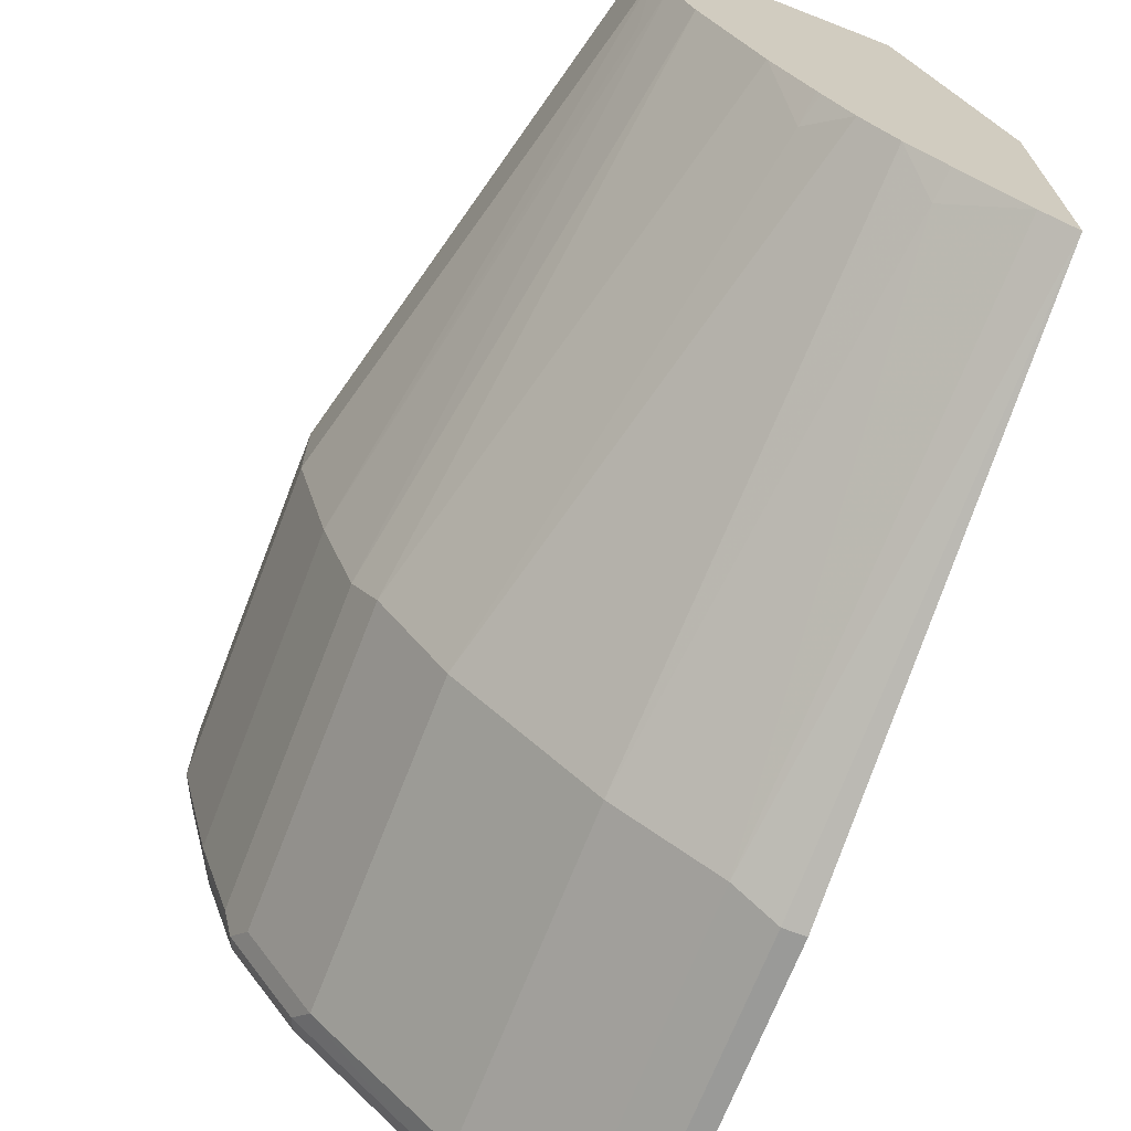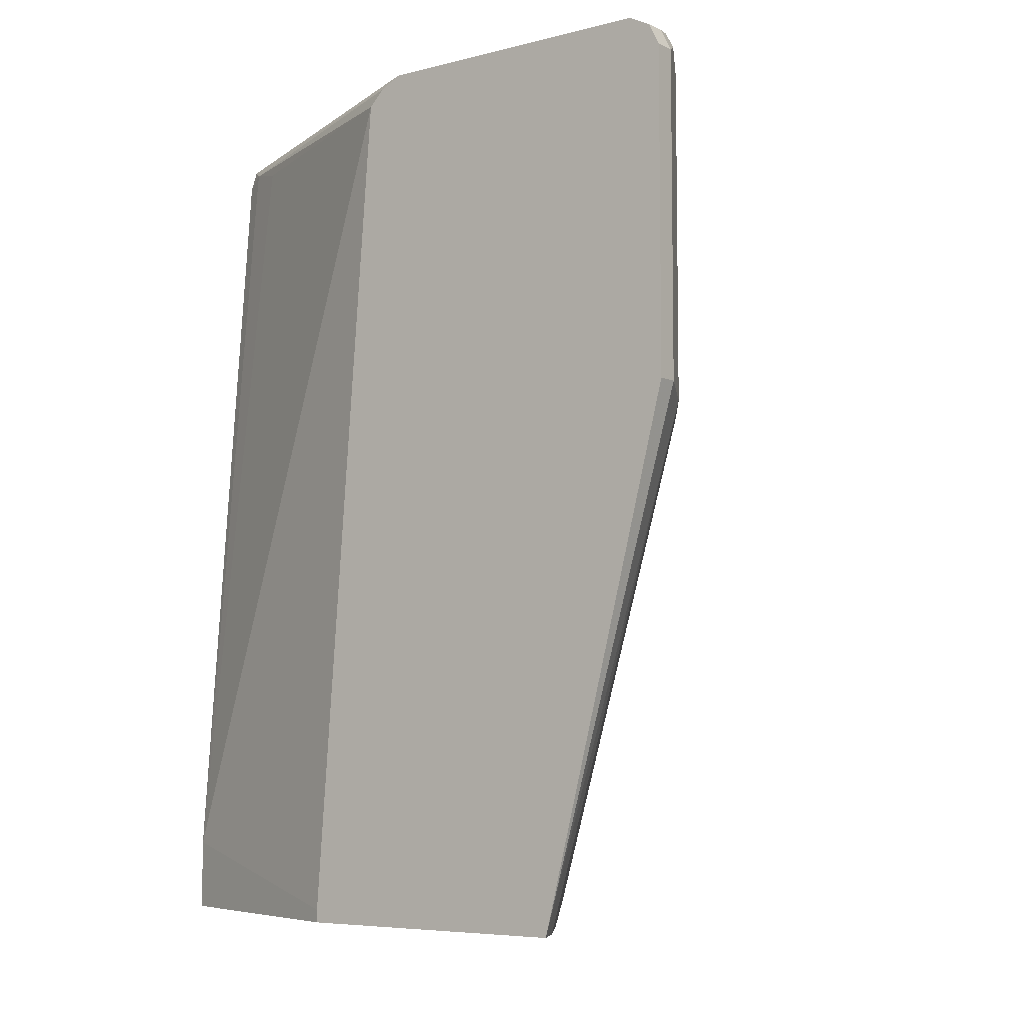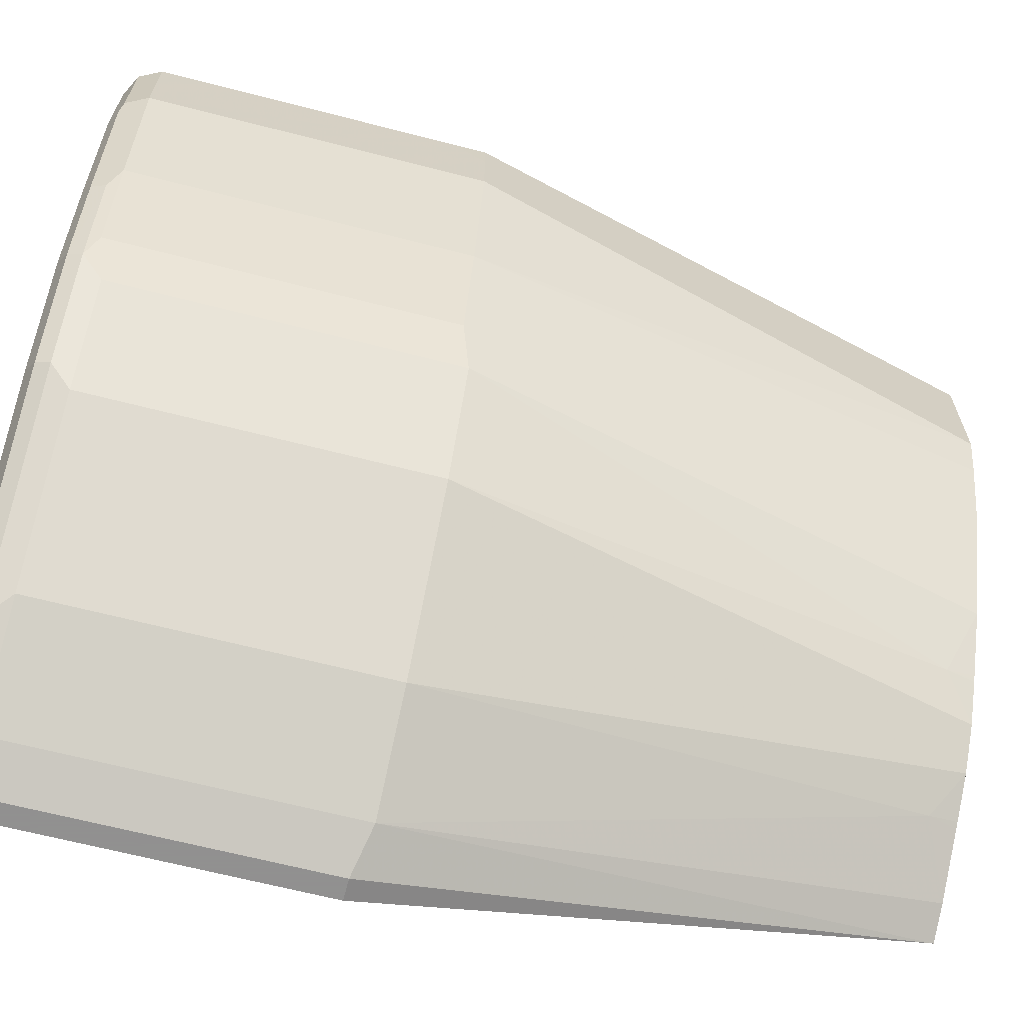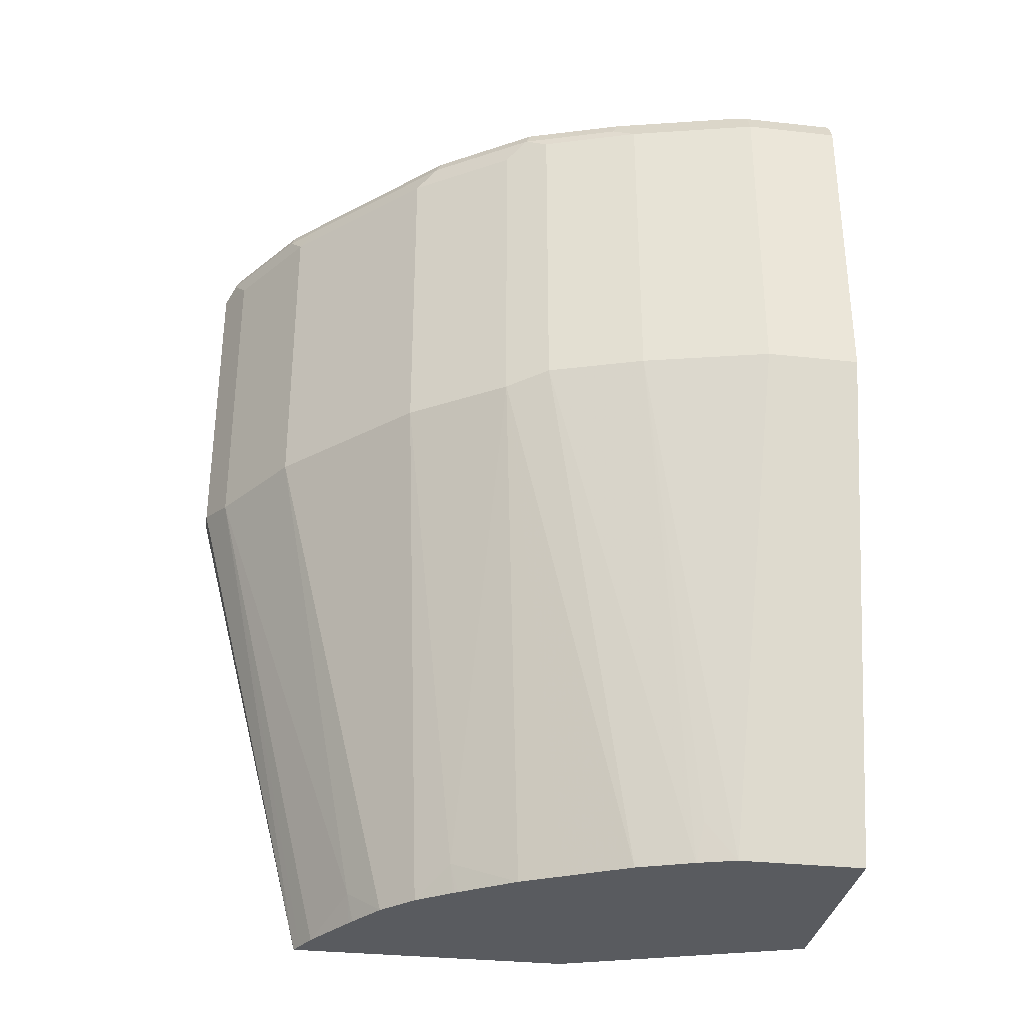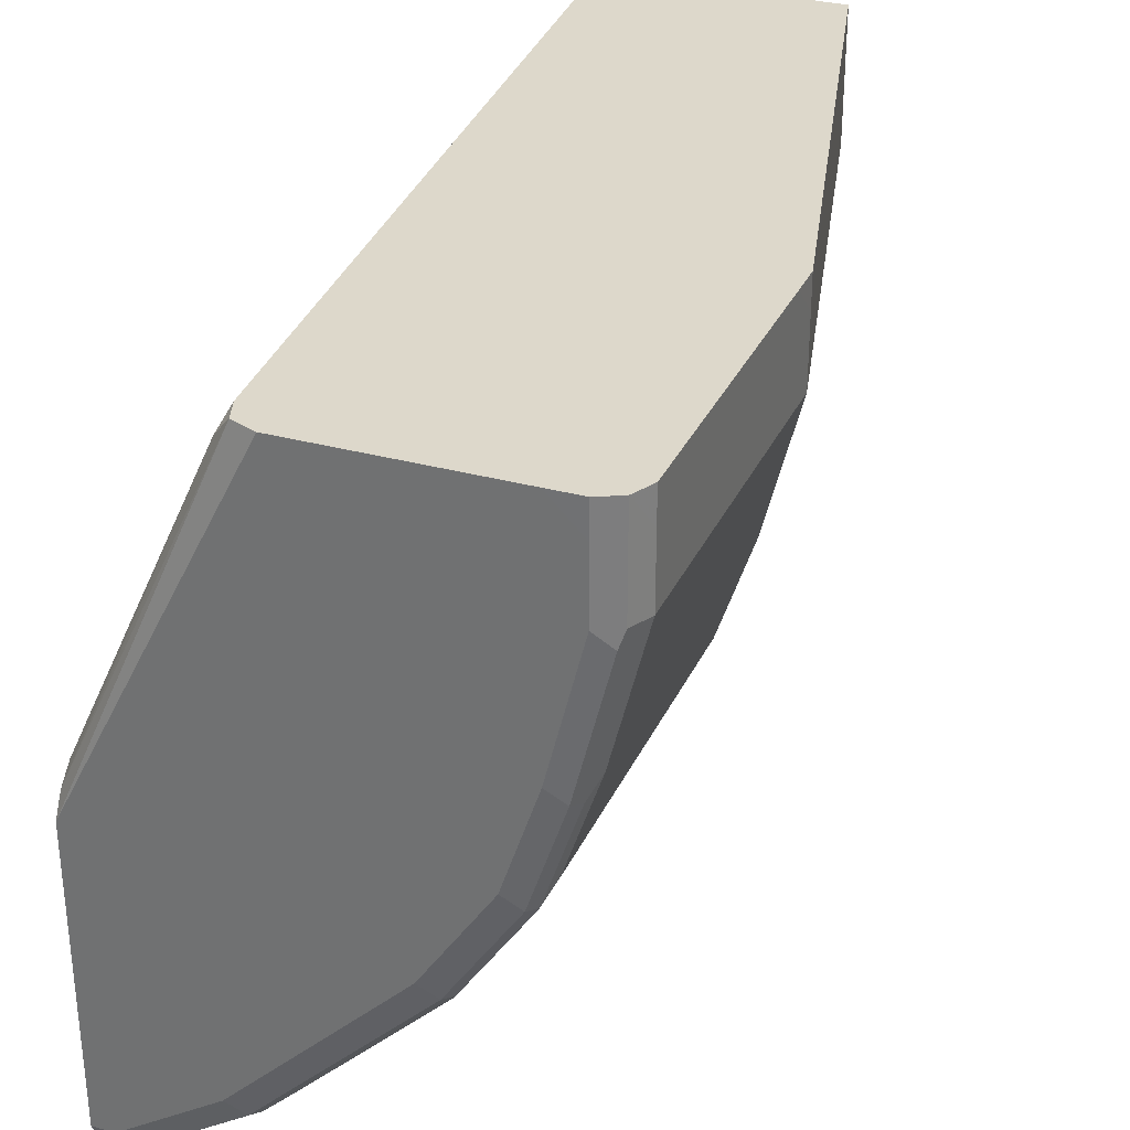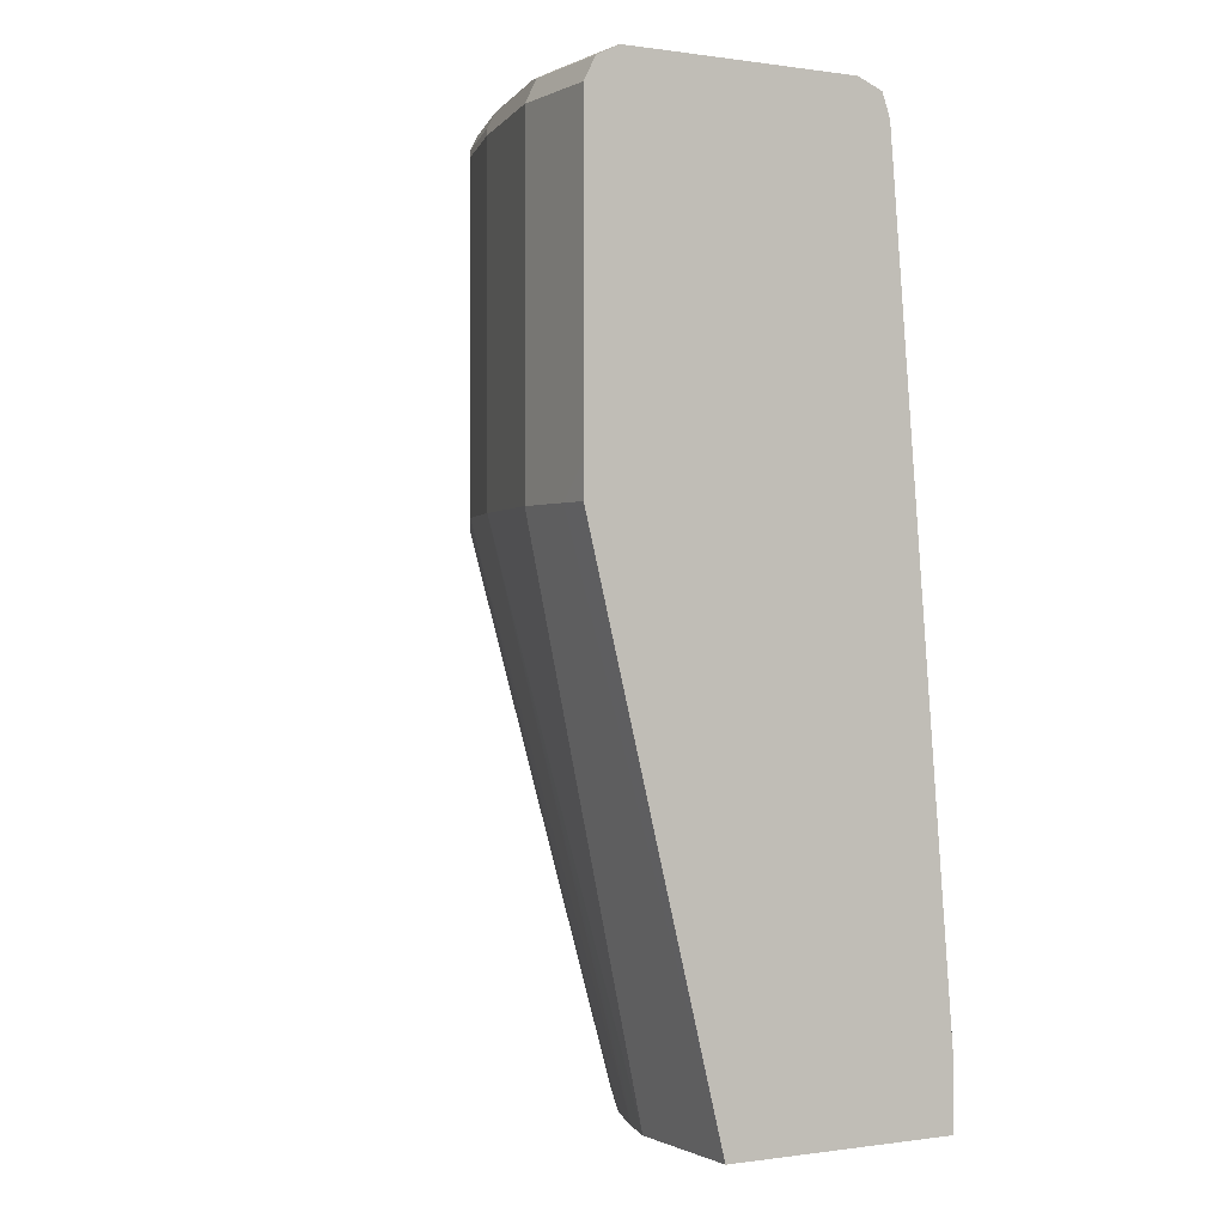
<metadata>
{"format":"obj","ext":"obj","renderer":"f3d","projection":"perspective","resolution":1024,"background":"white","views":[{"elev":-69.2,"azim":-21.2,"up":"+Z"},{"elev":-6.4,"azim":126.7,"up":"+Y"},{"elev":-65.8,"azim":-104.5,"up":"+Z"},{"elev":-32.2,"azim":-98.7,"up":"+Y"},{"elev":31.3,"azim":-158.6,"up":"+Z"},{"elev":-0.2,"azim":-29.9,"up":"+Y"}]}
</metadata>
<code>
v -0.2868 0.8792 -0.0001098
v -0.4015 0.8792 -0.0001098
v -0.2722 0.8733 -0.0001098
v -0.1785 0.8792 -0.2102
v -0.4205 0.8792 -0.01912
v -0.4206 0.8792 -0.0001098
v -0.1785 0.8729 -0.1976
v -0.2676 0.8601 -0.0001098
v -0.2612 0.8665 -0.01276
v -0.1785 0.8792 -0.3823
v -0.4205 0.8792 -0.05735
v -0.4301 0.8745 -0.06693
v -0.4332 0.8728 -0.0001098
v -0.1785 0.8728 -0.1974
v -0.2294 0.4013 -0.0001098
v -0.2485 0.8601 -0.03825
v -0.1785 0.8633 -0.188
v -0.1785 0.8728 -0.395
v -0.2007 0.8745 -0.3918
v -0.1912 0.8792 -0.3823
v -0.4014 0.8792 -0.1338
v -0.4332 0.8728 -0.05735
v -0.4109 0.8745 -0.1434
v -0.4205 0.8601 -0.1338
v -0.4396 0.8601 -0.05735
v -0.4396 0.8601 -0.01912
v -0.4396 0.86 -0.0001098
v -0.2294 0.359 -0.0001098
v -0.1785 0.3665 -0.1496
v -0.1912 0.8728 -0.395
v -0.1785 0.8685 -0.3972
v -0.1912 0.8601 -0.4014
v -0.2039 0.8665 -0.395
v -0.2581 0.8745 -0.3536
v -0.2485 0.8792 -0.344
v -0.3823 0.8792 -0.1911
v -0.3918 0.8745 -0.2007
v -0.4141 0.8665 -0.1466
v -0.4014 0.8601 -0.1911
v -0.4205 0.6689 -0.1338
v -0.4396 0.6689 -0.05735
v -0.4396 0.688 -0.0001098
v -0.3632 0.359 -0.0001098
v -0.1785 0.359 -0.1496
v -0.1785 0.8601 -0.4014
v -0.2166 0.8537 -0.3886
v -0.1912 0.6689 -0.4014
v -0.2612 0.8665 -0.3568
v -0.2772 0.8745 -0.3345
v -0.2804 0.8665 -0.3377
v -0.3249 0.8792 -0.2676
v -0.344 0.8792 -0.2485
v -0.3536 0.8745 -0.258
v -0.3568 0.8665 -0.2612
v -0.395 0.8665 -0.2039
v -0.4014 0.6689 -0.1911
v -0.3563 0.359 -0.09985
v -0.3632 0.3823 -0.09561
v -0.3632 0.359 -0.07648
v -0.4396 0.6689 -0.01912
v -0.4396 0.6689 -0.0001098
v -0.1785 0.359 -0.3217
v -0.1785 0.6689 -0.4014
v -0.274 0.8537 -0.3504
v -0.2166 0.6626 -0.3886
v -0.2963 0.8745 -0.3154
v -0.3504 0.8537 -0.274
v -0.2995 0.8665 -0.3185
v -0.3886 0.8537 -0.2166
v -0.3886 0.6626 -0.2166
v -0.344 0.359 -0.1338
v -0.1848 0.359 -0.3185
v -0.274 0.6626 -0.3504
v -0.1975 0.359 -0.3122
v -0.2357 0.3759 -0.293
v -0.3504 0.6626 -0.274
v -0.2931 0.3759 -0.2357
v -0.3122 0.359 -0.1976
v -0.3249 0.359 -0.1721
v -0.2549 0.359 -0.274
v -0.2304 0.359 -0.2909
v -0.2323 0.359 -0.2897
v -0.2336 0.359 -0.2888
v -0.274 0.359 -0.2548
v -0.2888 0.359 -0.2336
v -0.2899 0.36 -0.2326
v -0.291 0.359 -0.2304
f 35 49 51
f 36 52 37
f 37 52 53
f 37 53 54
f 37 54 55
f 37 55 38
f 39 55 69
f 39 69 70
f 40 56 57
f 40 57 58
f 40 58 59
f 41 59 43
f 41 43 60
f 42 60 61
f 43 61 60
f 34 50 49
f 46 65 73
f 39 70 56
f 40 59 41
f 31 45 32
f 34 49 35
f 46 73 64
f 28 85 84
f 28 84 80
f 28 80 83
f 28 83 82
f 28 82 81
f 28 81 74
f 28 74 72
f 34 48 50
f 28 72 62
f 30 31 32
f 32 46 33
f 32 45 63
f 32 63 47
f 32 47 65
f 32 65 46
f 85 87 86
f 33 64 48
f 28 62 44
f 47 63 62
f 65 75 73
f 48 64 50
f 70 76 77
f 70 77 78
f 70 78 79
f 70 79 71
f 73 75 80
f 73 80 76
f 74 81 75
f 75 81 82
f 75 82 83
f 75 83 80
f 76 80 84
f 76 84 77
f 77 84 85
f 77 85 86
f 77 86 87
f 77 87 78
f 28 87 85
f 67 70 69
f 67 76 70
f 65 74 75
f 65 72 74
f 49 66 51
f 49 50 68
f 49 68 66
f 50 64 67
f 50 67 68
f 51 66 53
f 51 53 52
f 53 66 68
f 47 62 65
f 53 68 54
f 54 67 55
f 55 67 69
f 56 70 71
f 56 71 57
f 57 59 58
f 62 72 65
f 64 73 76
f 64 76 67
f 54 68 67
f 28 78 87
f 33 46 64
f 28 71 79
f 3 7 4
f 3 8 9
f 3 9 7
f 4 7 14
f 4 14 17
f 4 17 29
f 4 29 44
f 4 44 62
f 4 62 63
f 4 63 45
f 4 45 31
f 4 31 18
f 4 18 10
f 5 11 12
f 5 12 13
f 5 13 6
f 7 9 14
f 2 5 6
f 1 5 2
f 1 11 5
f 1 21 11
f 28 79 78
f 1 2 6
f 1 6 13
f 1 13 27
f 1 27 42
f 1 42 61
f 1 61 43
f 1 43 28
f 8 15 9
f 1 28 15
f 1 8 3
f 1 3 4
f 1 4 10
f 1 10 20
f 1 20 35
f 1 35 51
f 1 51 52
f 1 36 21
f 1 15 8
f 9 16 17
f 1 52 36
f 9 15 16
f 19 35 20
f 21 36 23
f 23 36 37
f 23 37 38
f 23 38 24
f 24 38 55
f 24 55 39
f 24 39 56
f 19 34 35
f 24 56 40
f 24 41 25
f 25 41 60
f 25 60 42
f 25 42 27
f 25 27 26
f 28 43 59
f 28 59 57
f 9 17 14
f 24 40 41
f 19 48 34
f 28 57 71
f 19 32 33
f 19 33 48
f 10 18 19
f 10 19 20
f 11 21 12
f 12 22 13
f 12 21 23
f 12 24 25
f 12 25 22
f 13 22 25
f 12 23 24
f 13 26 27
f 15 28 44
f 15 44 29
f 15 29 17
f 15 17 16
f 18 30 19
f 18 31 30
f 19 30 32
f 13 25 26

</code>
